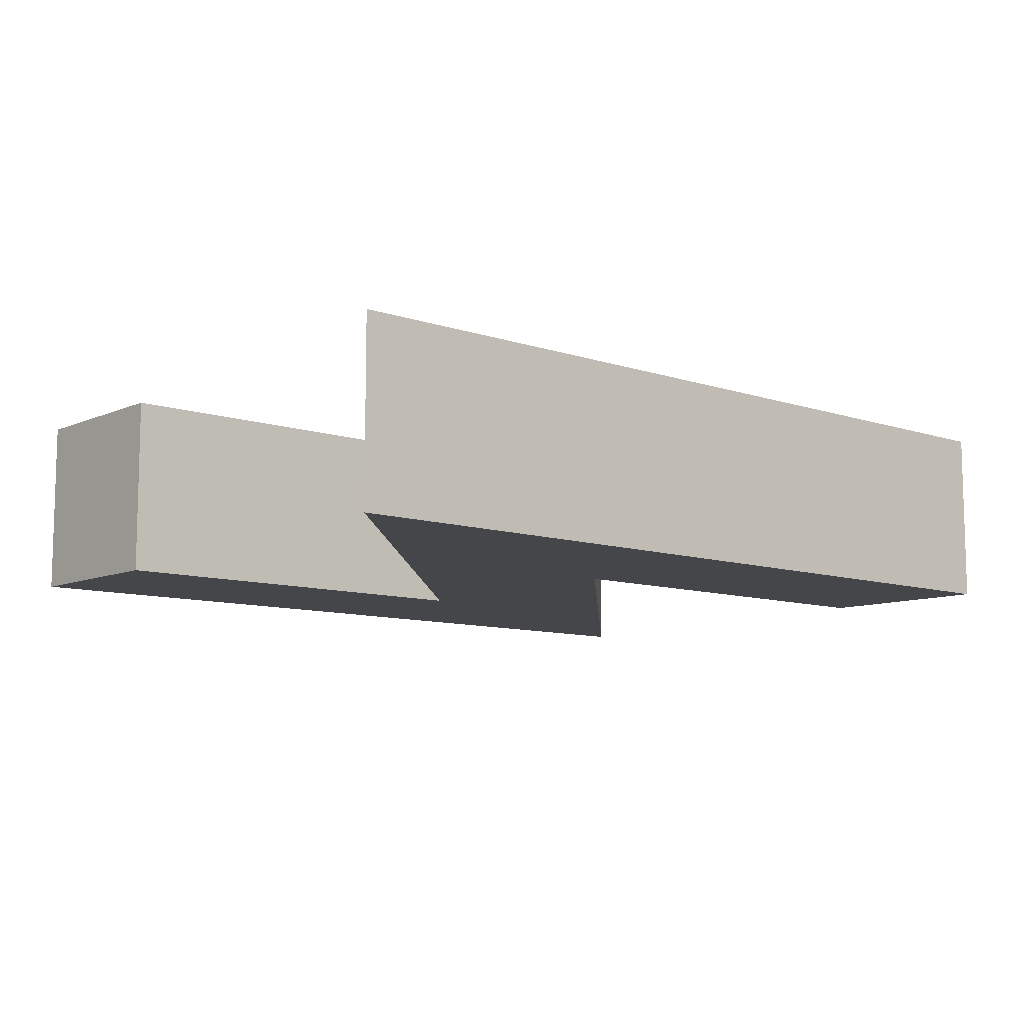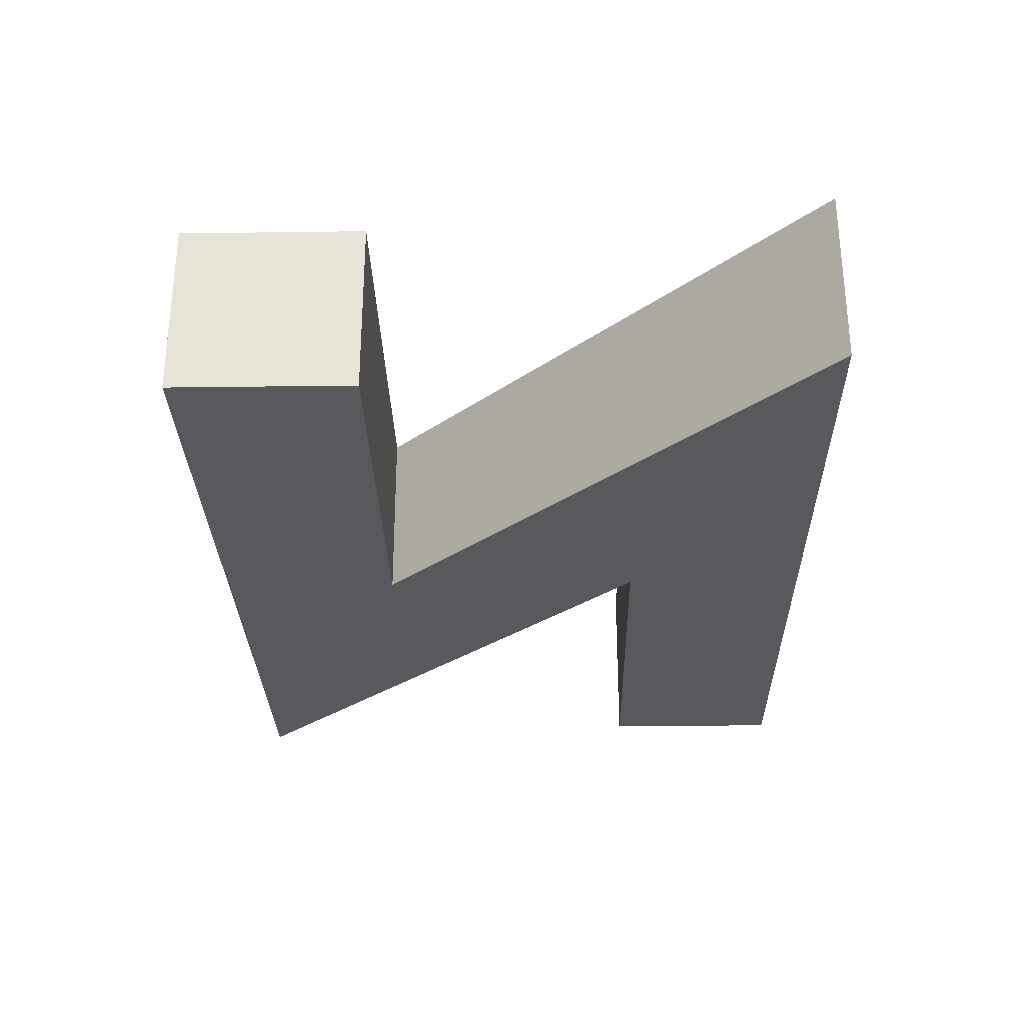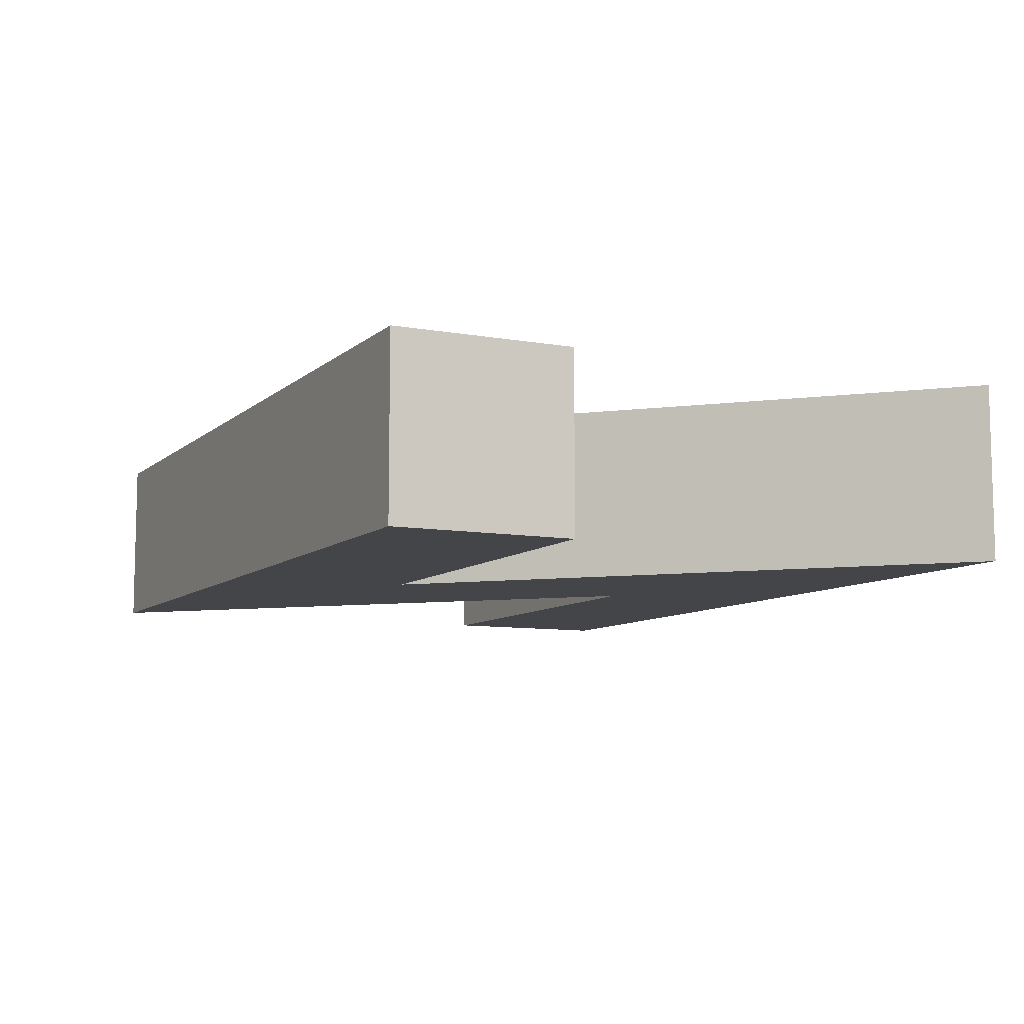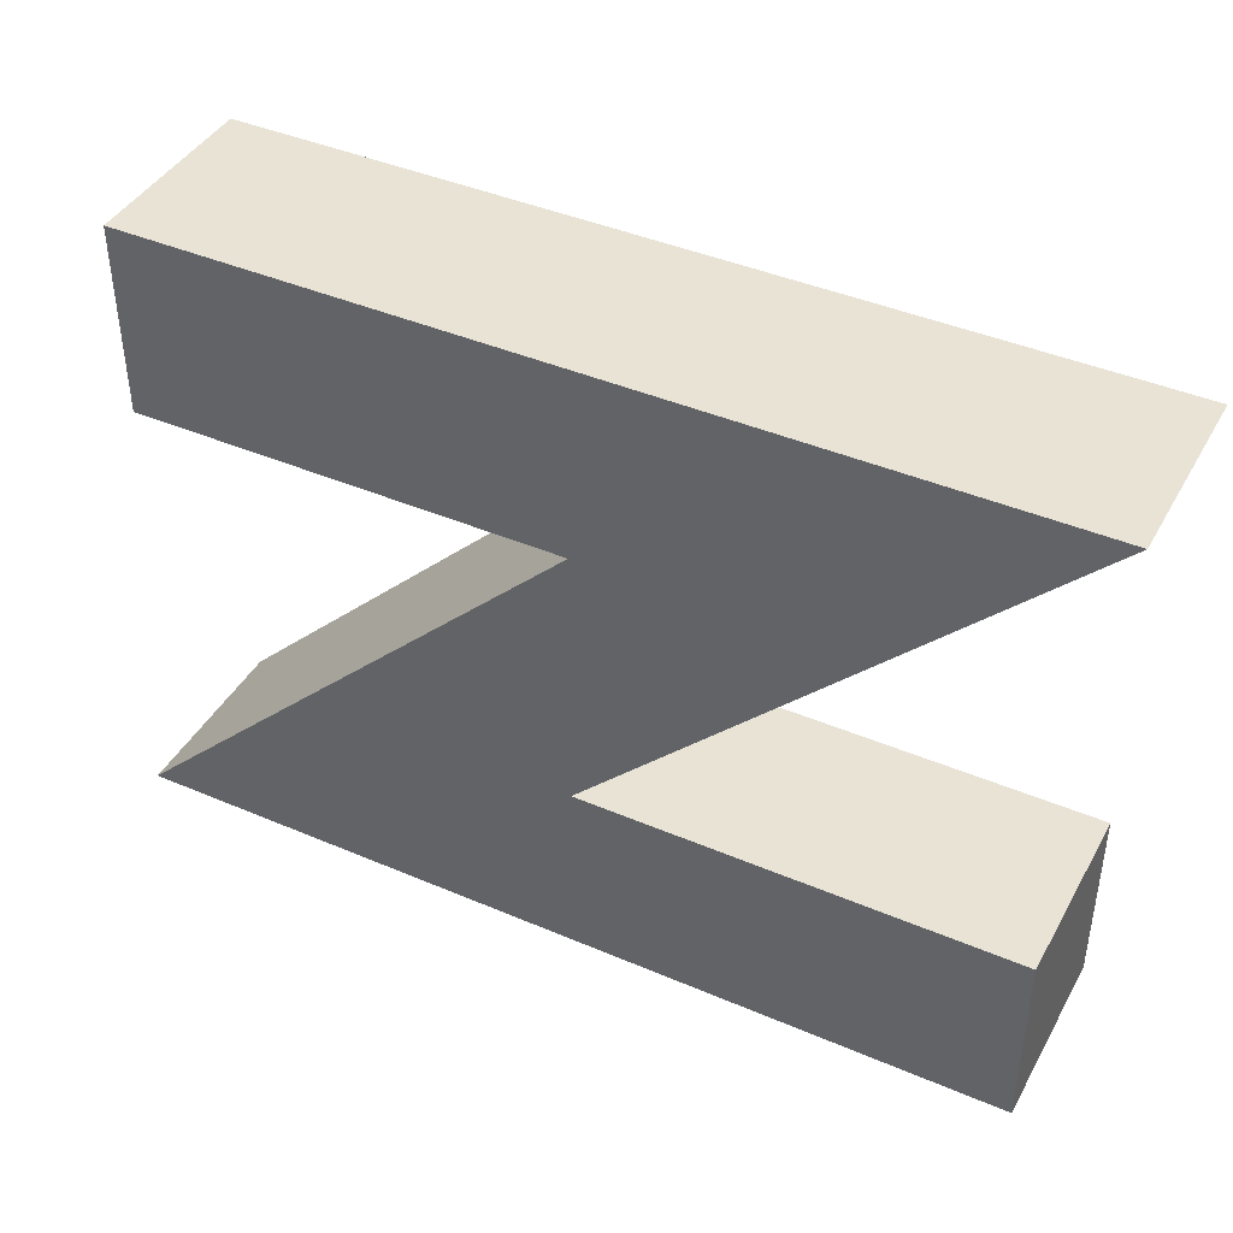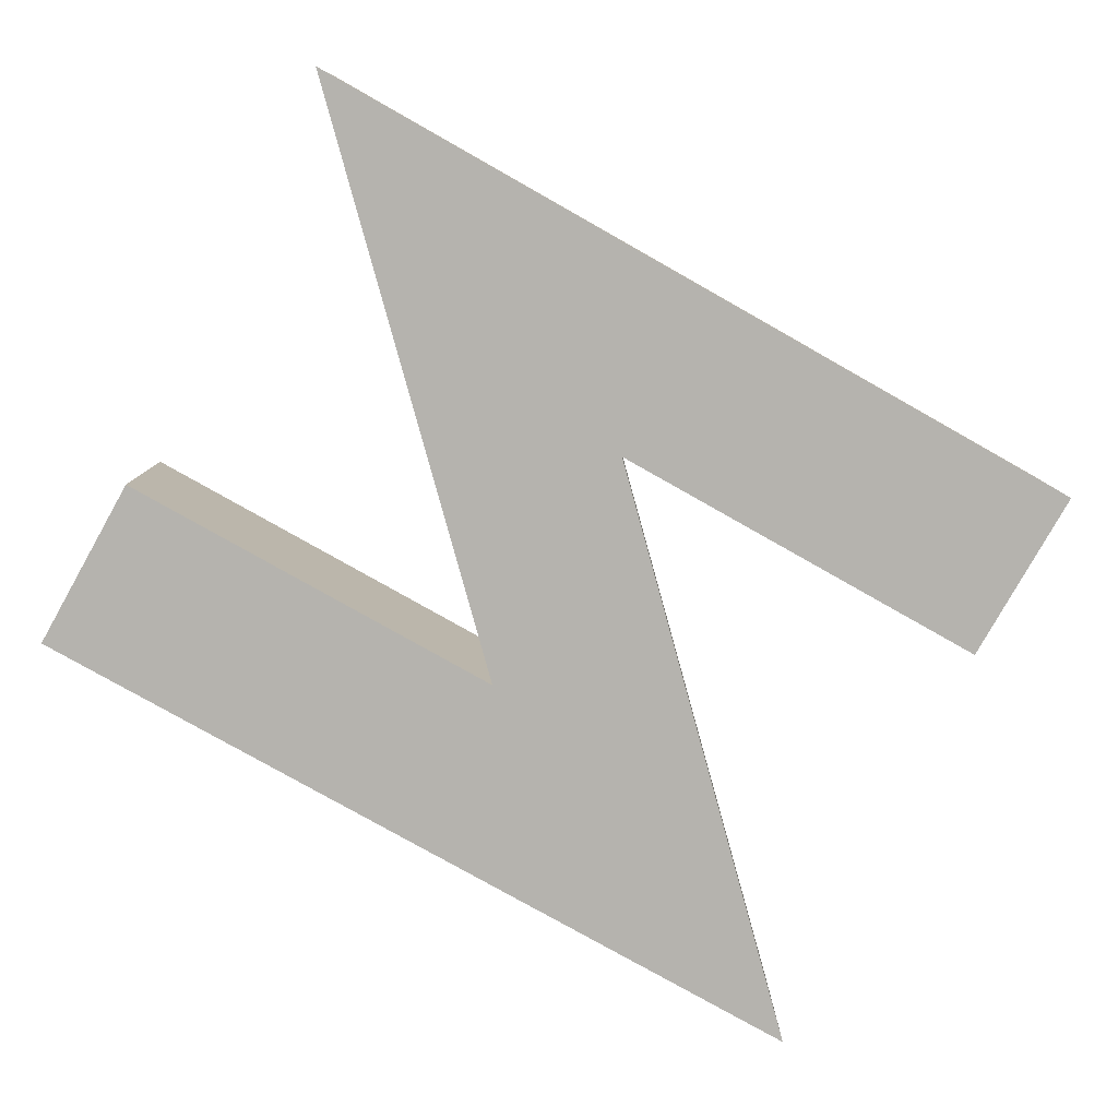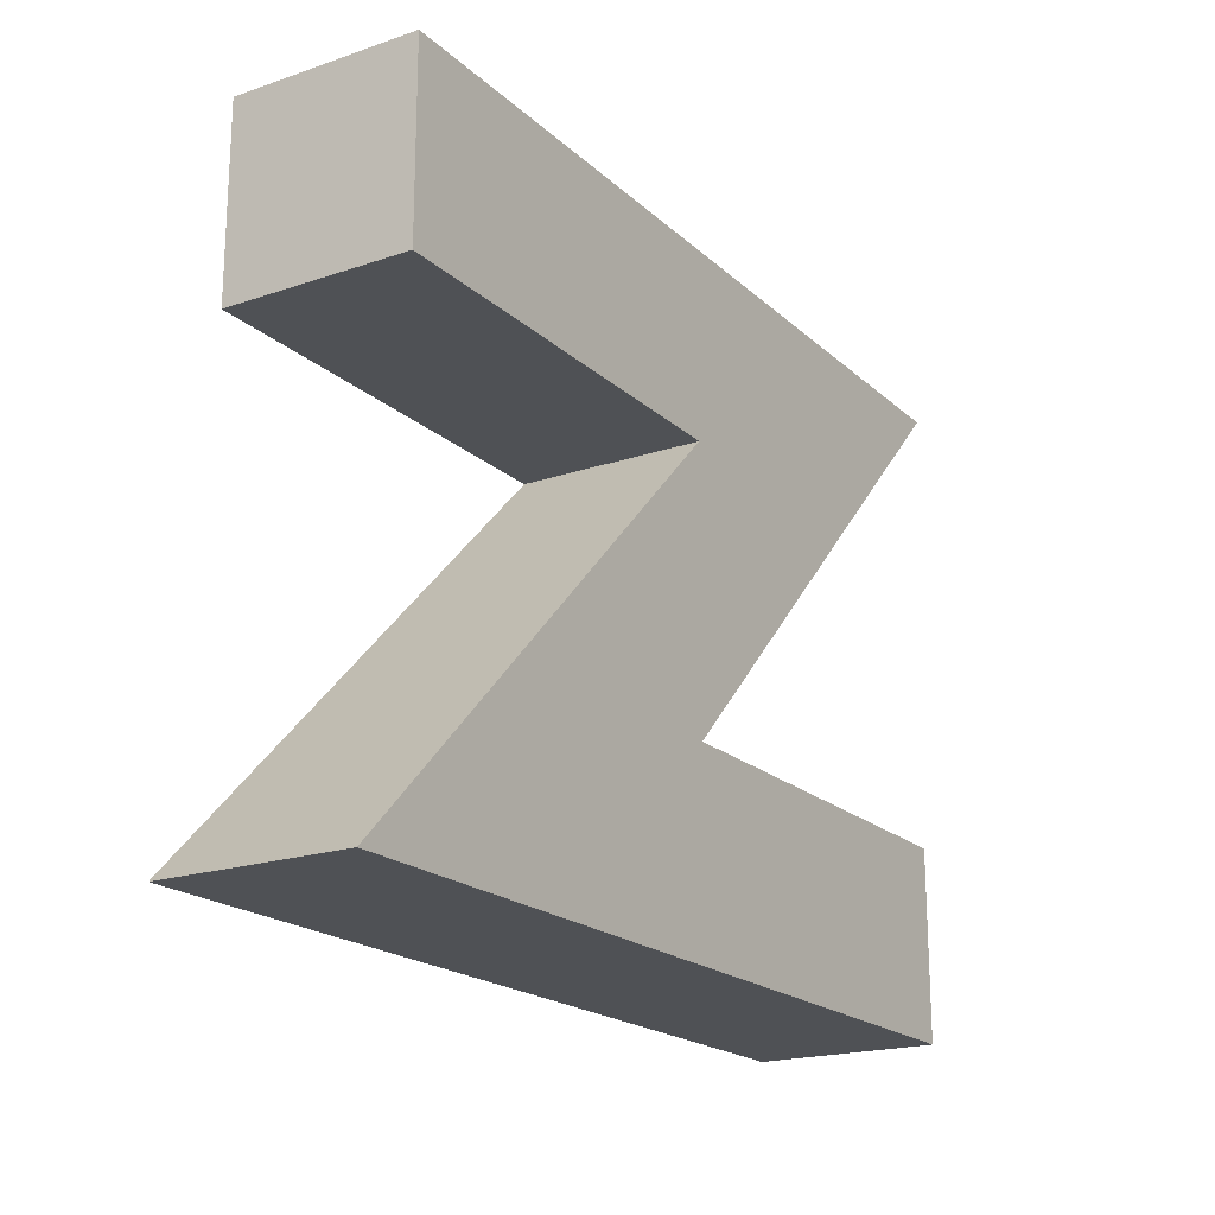
<metadata>
{"format":"obj","ext":"obj","renderer":"f3d","projection":"perspective","resolution":1024,"background":"white","views":[{"elev":-9.5,"azim":-41.3,"up":"+Z"},{"elev":-29.1,"azim":-88.8,"up":"+Z"},{"elev":-8.7,"azim":-116.0,"up":"+Z"},{"elev":42.1,"azim":27.2,"up":"+Y"},{"elev":-80.0,"azim":150.6,"up":"+Z"},{"elev":-19.7,"azim":-57.8,"up":"+Y"}]}
</metadata>
<code>
g object_1
v 10.49 9.977 1
v 8.109 9.977 1
v 5.729 9.977 1
v 10.34 7.468 1
v 9.174 7.468 1
v 8.01 7.468 1
v 10.34 6.433 1
v 10.34 6.951 1
v 5.5 6.433 1
v 7.919 6.433 1
v 5.729 9.465 1
v 5.73 8.953 1
v 6.873 8.954 1
v 8.016 8.954 1
v 6.758 7.694 1
v 9.25 8.722 1
v 10.49 9.977 0
v 8.109 9.977 0
v 5.729 9.977 0
v 10.34 7.468 0
v 9.174 7.468 0
v 8.01 7.468 0
v 10.34 6.433 0
v 10.34 6.951 0
v 5.5 6.433 0
v 7.919 6.433 0
v 5.729 9.465 0
v 5.73 8.953 0
v 6.873 8.954 0
v 8.016 8.954 0
v 6.758 7.694 0
v 9.25 8.722 0
v 5.729 9.977 0
v 5.729 9.977 1
v 5.73 8.953 0
v 5.73 8.953 1
v 5.729 9.465 0
v 5.73 8.953 0.5
v 5.729 9.465 1
v 5.729 9.977 0.5
v 5.73 8.953 0
v 5.73 8.953 1
v 8.016 8.954 0
v 8.016 8.954 1
v 5.73 8.953 0.5
v 6.873 8.954 0
v 6.873 8.954 1
v 8.016 8.954 0
v 8.016 8.954 1
v 5.5 6.433 0
v 5.5 6.433 1
v 6.758 7.694 0
v 6.758 7.694 1
v 5.5 6.433 0
v 5.5 6.433 1
v 10.34 6.433 0
v 10.34 6.433 1
v 7.919 6.433 1
v 7.919 6.433 0
v 10.34 6.433 0.5
v 10.34 6.433 0
v 10.34 6.433 1
v 10.34 7.468 0
v 10.34 7.468 1
v 10.34 6.951 1
v 10.34 6.951 0
v 10.34 6.433 0.5
v 10.34 7.468 0.5
v 10.34 7.468 0
v 10.34 7.468 1
v 8.01 7.468 0
v 8.01 7.468 1
v 9.174 7.468 1
v 9.174 7.468 0
v 10.34 7.468 0.5
v 8.01 7.468 0
v 8.01 7.468 1
v 10.49 9.977 0
v 10.49 9.977 1
v 9.25 8.722 0
v 9.25 8.722 1
v 10.49 9.977 0
v 10.49 9.977 1
v 5.729 9.977 0
v 5.729 9.977 1
v 8.109 9.977 1
v 8.109 9.977 0
v 5.729 9.977 0.5
f 10 15 9
f 15 10 6
f 5 6 10
f 13 3 11
f 11 12 13
f 2 3 13
f 14 15 6
f 8 5 7
f 10 7 5
f 5 8 4
f 13 14 2
f 16 2 14
f 2 16 1
f 14 6 16
f 26 25 31
f 31 22 26
f 21 26 22
f 29 27 19
f 27 29 28
f 18 29 19
f 30 22 31
f 24 23 21
f 26 21 23
f 21 20 24
f 29 18 30
f 32 30 18
f 18 17 32
f 30 32 22
f 40 33 37
f 40 39 34
f 39 40 37
f 37 38 39
f 38 36 39
f 35 38 37
f 46 45 41
f 47 42 45
f 43 44 47 46
f 45 46 47
f 49 48 52 53
f 50 51 53 52
f 55 54 59 58
f 59 60 58
f 60 57 58
f 56 60 59
f 67 68 64 65
f 67 65 62
f 66 67 61
f 68 66 63
f 66 68 67
f 74 75 69
f 73 70 75
f 71 72 73 74
f 75 74 73
f 77 76 80 81
f 78 79 81 80
f 83 82 87 86
f 87 88 86
f 88 85 86
f 84 88 87

</code>
